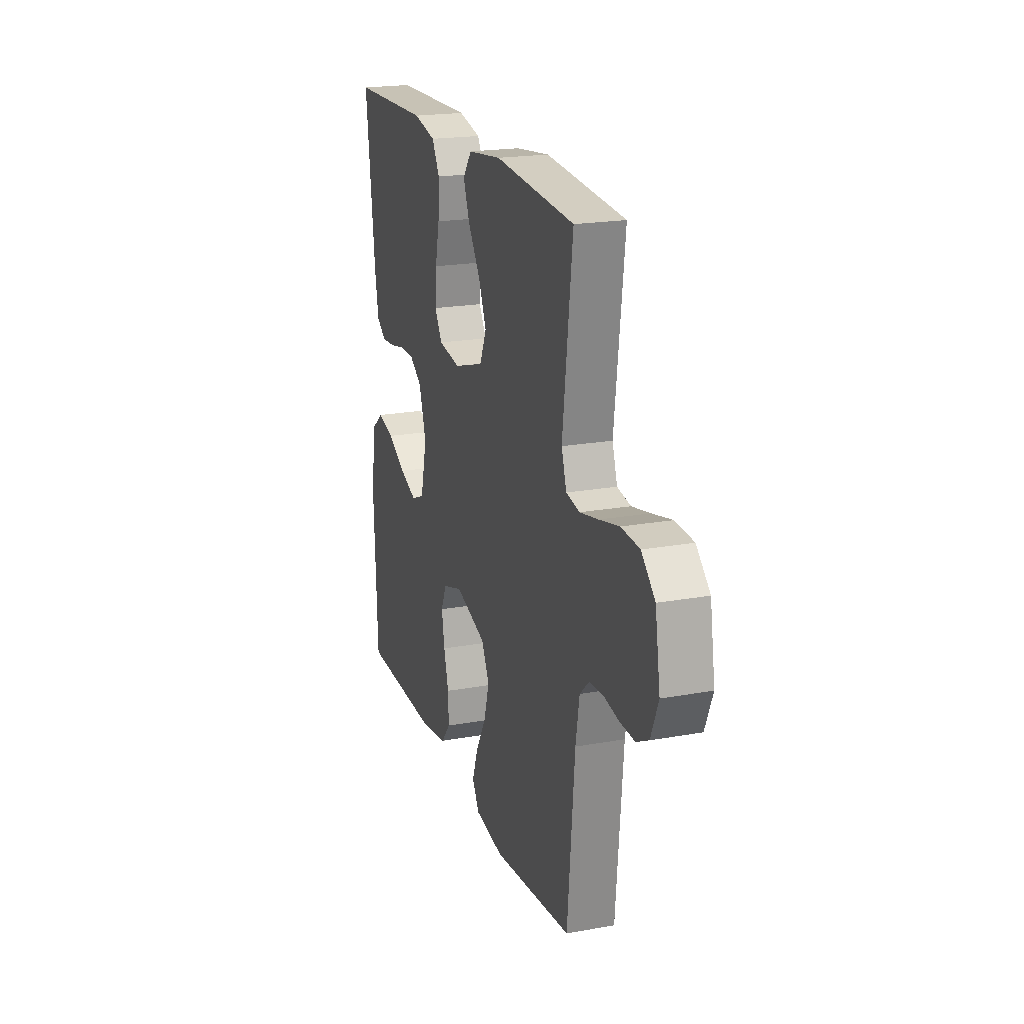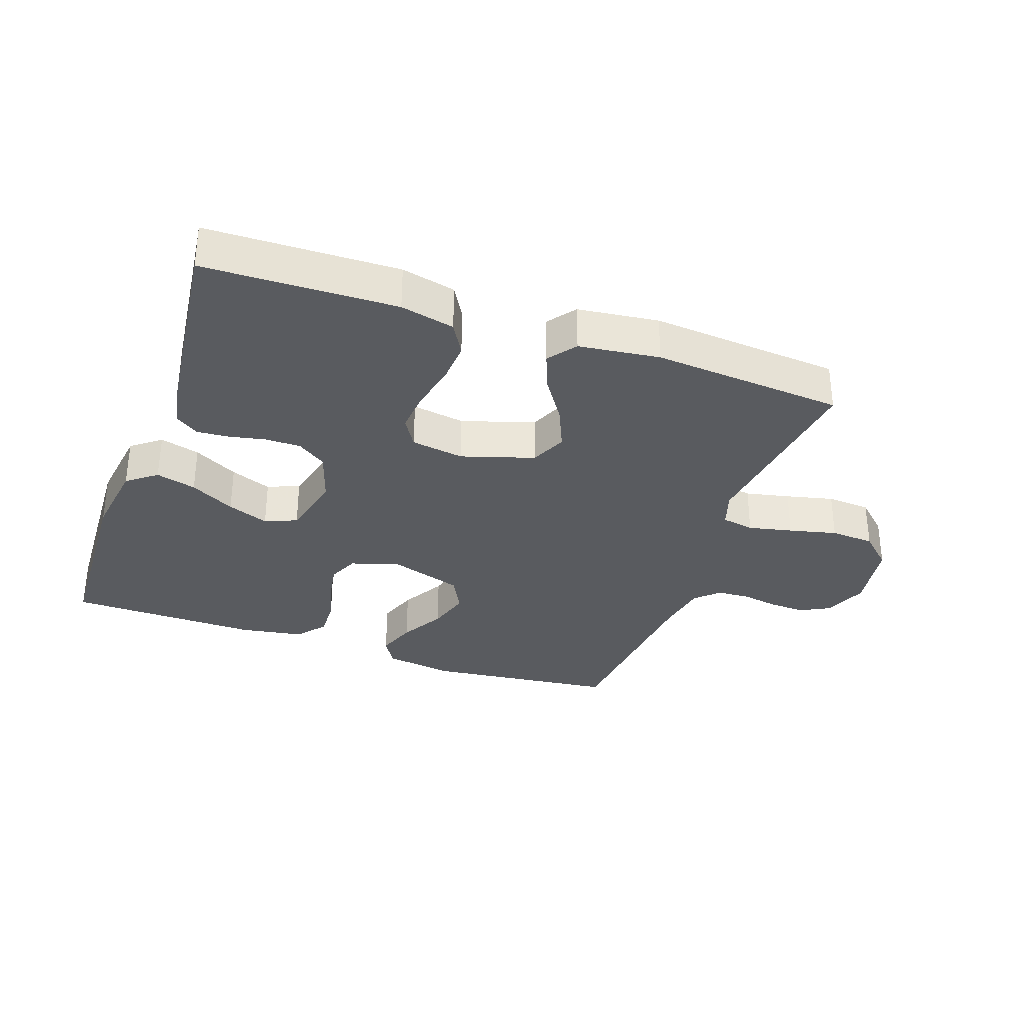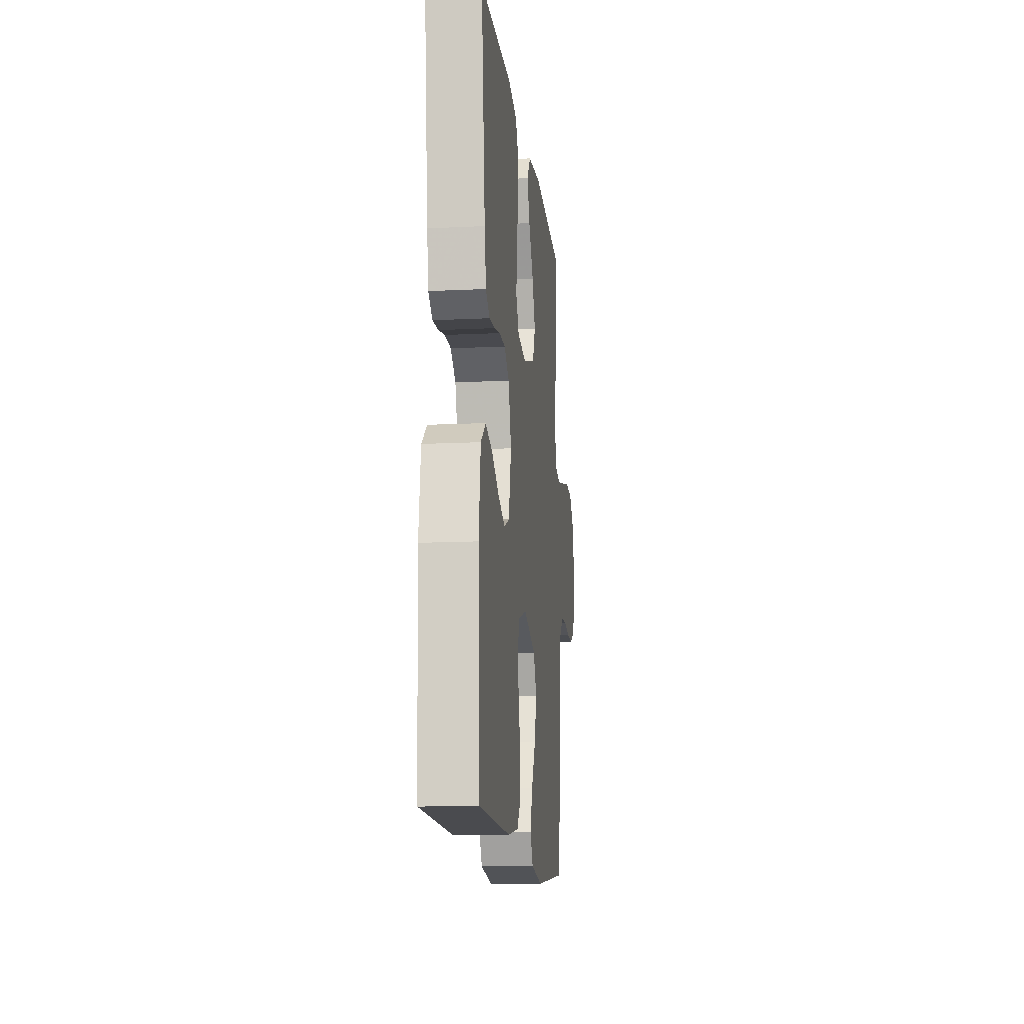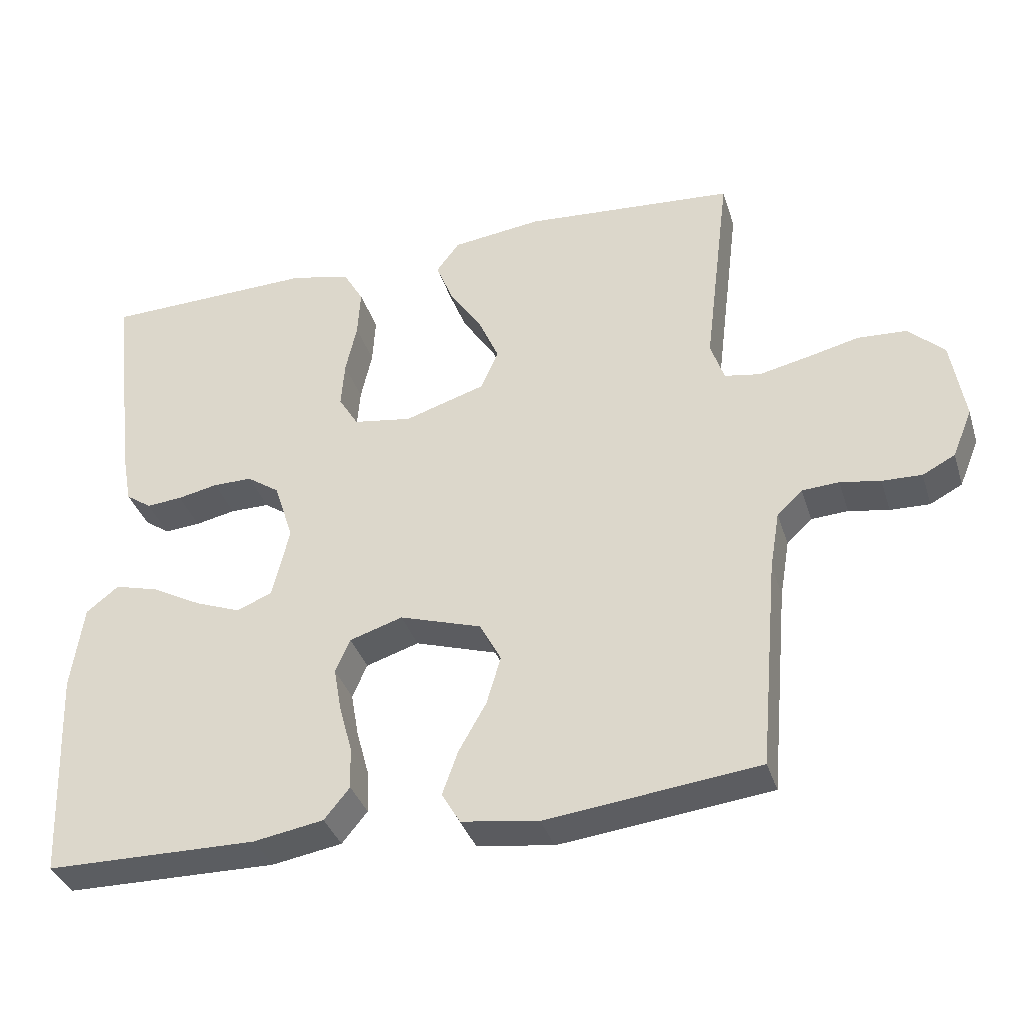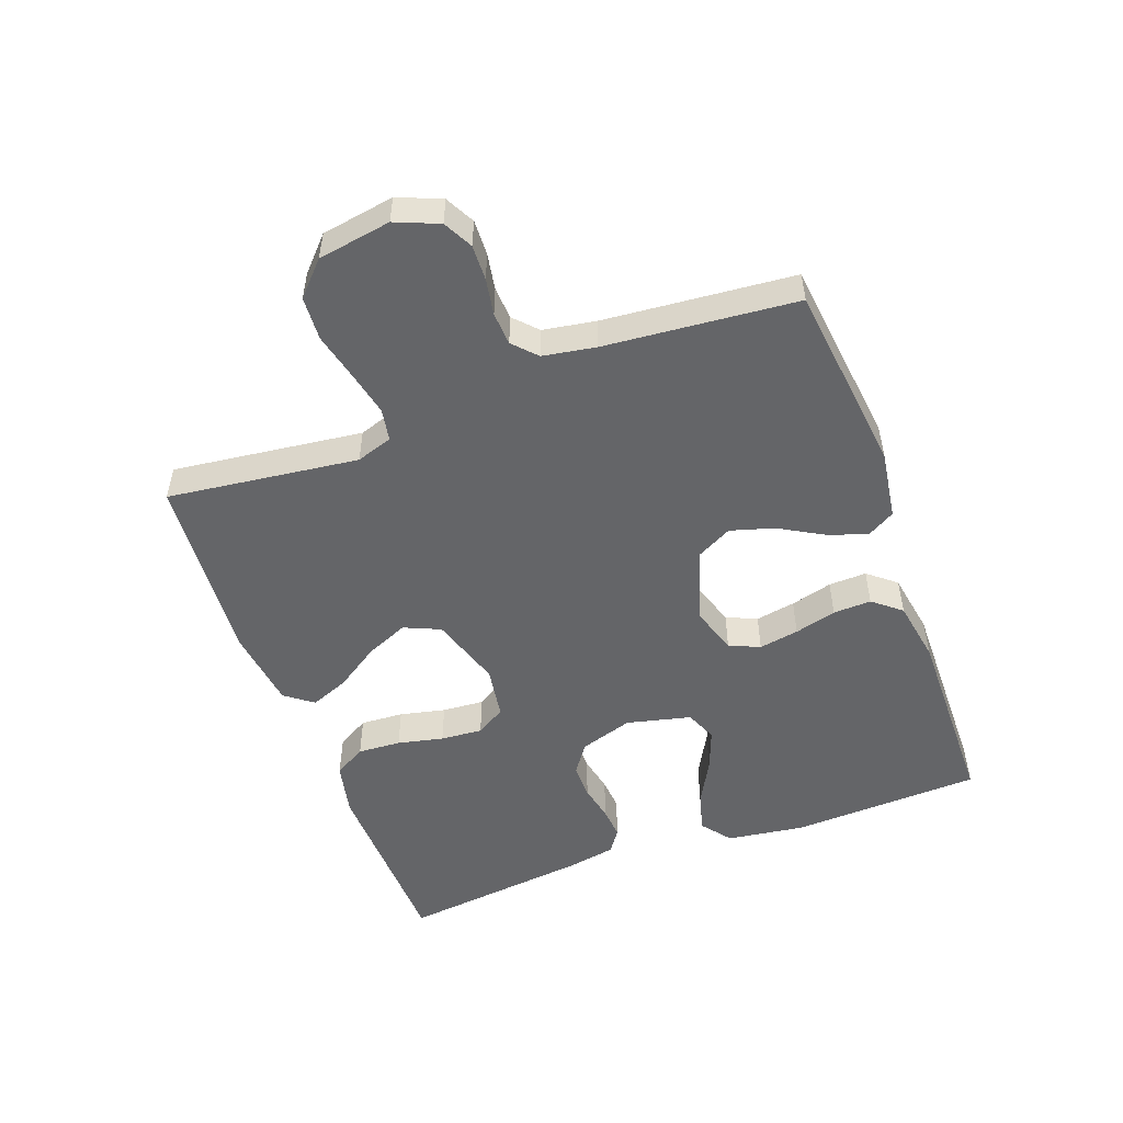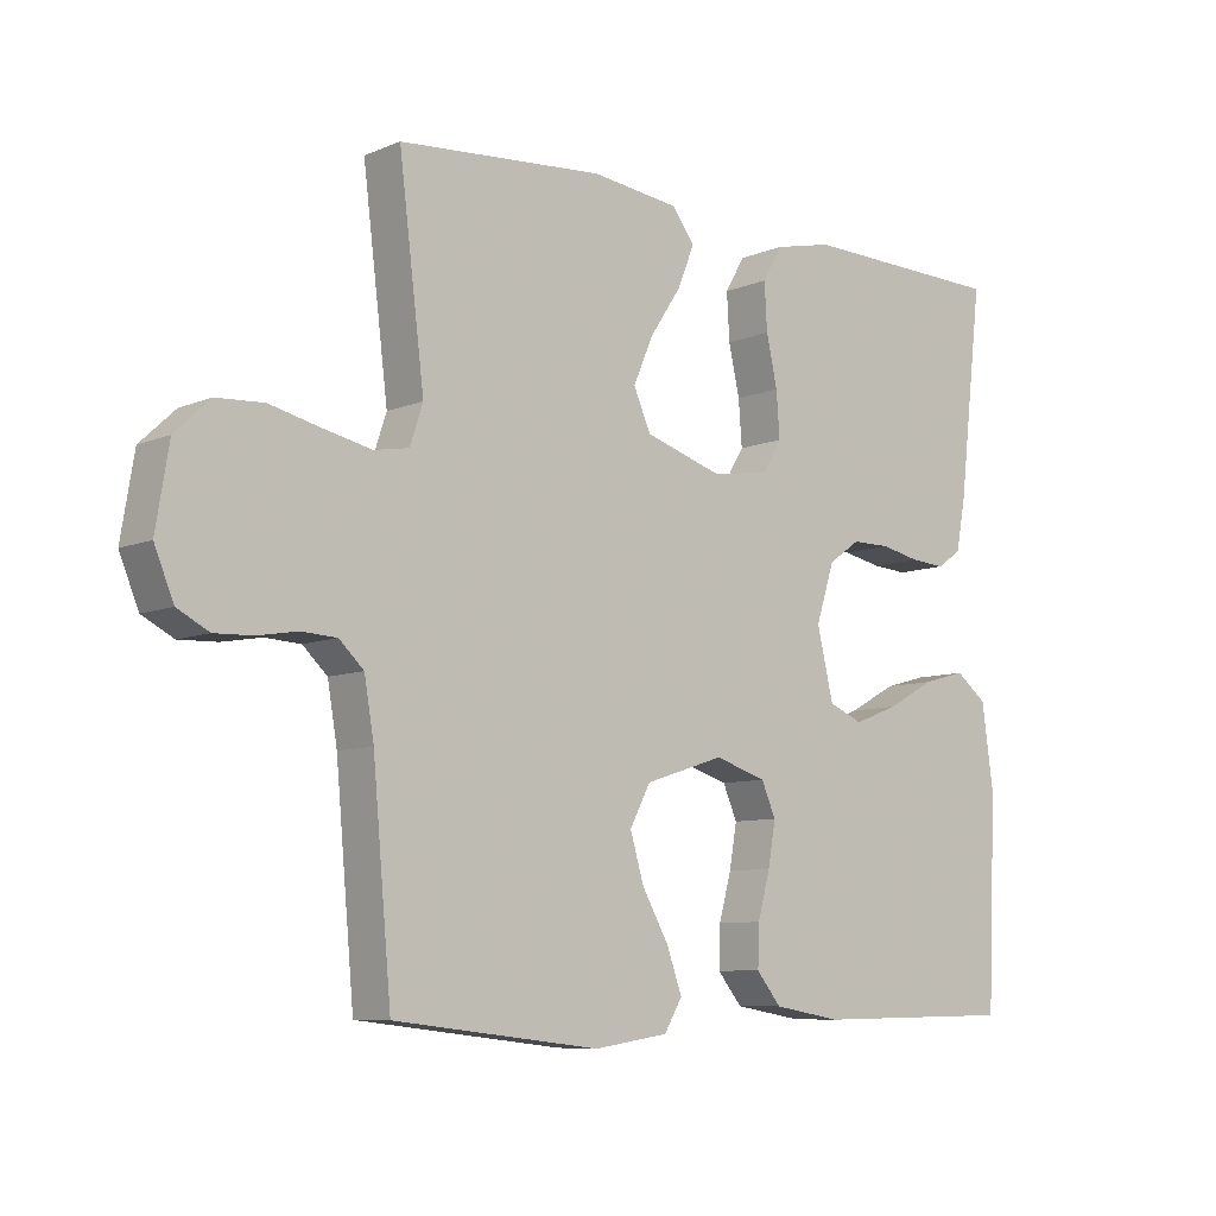
<metadata>
{"format":"obj","ext":"obj","renderer":"f3d","projection":"perspective","resolution":1024,"background":"white","views":[{"elev":20.6,"azim":71.8,"up":"+Z"},{"elev":-32.7,"azim":-19.5,"up":"+Y"},{"elev":-13.5,"azim":-83.7,"up":"+Z"},{"elev":-36.1,"azim":16.7,"up":"+Z"},{"elev":-51.5,"azim":110.2,"up":"+Y"},{"elev":-8.1,"azim":138.8,"up":"+Z"}]}
</metadata>
<code>
v -0.5 0.07 -0.5
v -0.513 0.07 -0.2
v -0.496 0.07 -0.078
v -0.45 0.07 -0.042
v -0.387 0.07 -0.059
v -0.317 0.07 -0.097
v -0.252 0.07 -0.122
v -0.202 0.07 -0.101
v -0.178 0.07 0
v -0.205 0.07 0.084
v -0.251 0.07 0.116
v -0.307 0.07 0.116
v -0.364 0.07 0.104
v -0.415 0.07 0.1
v -0.451 0.07 0.125
v -0.465 0.07 0.2
v -0.5 0.07 0.5
v -0.2 0.07 0.508
v -0.115 0.07 0.489
v -0.086 0.07 0.439
v -0.09 0.07 0.371
v -0.106 0.07 0.299
v -0.111 0.07 0.233
v -0.083 0.07 0.187
v 0 0.07 0.174
v 0.114 0.07 0.21
v 0.139 0.07 0.267
v 0.11 0.07 0.334
v 0.064 0.07 0.403
v 0.04 0.07 0.463
v 0.073 0.07 0.507
v 0.2 0.07 0.523
v 0.5 0.07 0.5
v 0.463 0.07 0.2
v 0.482 0.07 0.143
v 0.533 0.07 0.134
v 0.602 0.07 0.149
v 0.677 0.07 0.167
v 0.746 0.07 0.163
v 0.797 0.07 0.115
v 0.816 0.07 0
v 0.788 0.07 -0.068
v 0.742 0.07 -0.092
v 0.686 0.07 -0.09
v 0.629 0.07 -0.08
v 0.577 0.07 -0.083
v 0.541 0.07 -0.117
v 0.527 0.07 -0.2
v 0.5 0.07 -0.5
v 0.2 0.07 -0.535
v 0.091 0.07 -0.519
v 0.065 0.07 -0.475
v 0.087 0.07 -0.413
v 0.126 0.07 -0.344
v 0.146 0.07 -0.276
v 0.116 0.07 -0.219
v 0 0.07 -0.182
v -0.075 0.07 -0.206
v -0.096 0.07 -0.254
v -0.085 0.07 -0.317
v -0.067 0.07 -0.383
v -0.065 0.07 -0.443
v -0.101 0.07 -0.487
v -0.2 0.07 -0.504
v -0.5 0 -0.5
v -0.513 0 -0.2
v -0.496 0 -0.078
v -0.45 0 -0.042
v -0.387 0 -0.059
v -0.317 0 -0.097
v -0.252 0 -0.122
v -0.202 0 -0.101
v -0.178 0 0
v -0.205 0 0.084
v -0.251 0 0.116
v -0.307 0 0.116
v -0.364 0 0.104
v -0.415 0 0.1
v -0.451 0 0.125
v -0.465 0 0.2
v -0.5 0 0.5
v -0.2 0 0.508
v -0.115 0 0.489
v -0.086 0 0.439
v -0.09 0 0.371
v -0.106 0 0.299
v -0.111 0 0.233
v -0.083 0 0.187
v 0 0 0.174
v 0.114 0 0.21
v 0.139 0 0.267
v 0.11 0 0.334
v 0.064 0 0.403
v 0.04 0 0.463
v 0.073 0 0.507
v 0.2 0 0.523
v 0.5 0 0.5
v 0.463 0 0.2
v 0.482 0 0.143
v 0.533 0 0.134
v 0.602 0 0.149
v 0.677 0 0.167
v 0.746 0 0.163
v 0.797 0 0.115
v 0.816 0 0
v 0.788 0 -0.068
v 0.742 0 -0.092
v 0.686 0 -0.09
v 0.629 0 -0.08
v 0.577 0 -0.083
v 0.541 0 -0.117
v 0.527 0 -0.2
v 0.5 0 -0.5
v 0.2 0 -0.535
v 0.091 0 -0.519
v 0.065 0 -0.475
v 0.087 0 -0.413
v 0.126 0 -0.344
v 0.146 0 -0.276
v 0.116 0 -0.219
v 0 0 -0.182
v -0.075 0 -0.206
v -0.096 0 -0.254
v -0.085 0 -0.317
v -0.067 0 -0.383
v -0.065 0 -0.443
v -0.101 0 -0.487
v -0.2 0 -0.504
f 4 5 6
f 3 4 6
f 2 3 6
f 1 2 6
f 64 1 6
f 63 64 6
f 62 63 6
f 61 62 6
f 60 61 6
f 59 60 6 7
f 58 59 7 8
f 57 58 8 9
f 56 57 9 10
f 52 53 54
f 51 52 54
f 50 51 54
f 49 50 54
f 48 49 54
f 47 48 54 55
f 46 47 55 56
f 43 44 45
f 42 43 45
f 41 42 45
f 40 41 45
f 39 40 45
f 38 39 45
f 37 38 45
f 36 37 45 46
f 46 56 10
f 36 46 10
f 35 36 10
f 32 33 34
f 31 32 34
f 30 31 34
f 29 30 34
f 28 29 34
f 27 28 34 35
f 20 21 22
f 19 20 22
f 18 19 22
f 17 18 22
f 16 17 22
f 15 16 22
f 14 15 22
f 13 14 22
f 12 13 22
f 11 12 22 23
f 10 11 23 24
f 26 27 35
f 25 26 35 10
f 10 24 25
f 70 69 68
f 70 68 67
f 70 67 66
f 70 66 65
f 70 65 128
f 70 128 127
f 70 127 126
f 70 126 125
f 70 125 124
f 71 70 124 123
f 72 71 123 122
f 73 72 122 121
f 74 73 121 120
f 118 117 116
f 118 116 115
f 118 115 114
f 118 114 113
f 118 113 112
f 119 118 112 111
f 120 119 111 110
f 109 108 107
f 109 107 106
f 109 106 105
f 109 105 104
f 109 104 103
f 109 103 102
f 109 102 101
f 110 109 101 100
f 74 120 110
f 74 110 100
f 74 100 99
f 98 97 96
f 98 96 95
f 98 95 94
f 98 94 93
f 98 93 92
f 99 98 92 91
f 86 85 84
f 86 84 83
f 86 83 82
f 86 82 81
f 86 81 80
f 86 80 79
f 86 79 78
f 86 78 77
f 86 77 76
f 87 86 76 75
f 88 87 75 74
f 99 91 90
f 74 99 90 89
f 89 88 74
f 1 65 66 2
f 2 66 67 3
f 3 67 68 4
f 4 68 69 5
f 5 69 70 6
f 6 70 71 7
f 7 71 72 8
f 8 72 73 9
f 9 73 74 10
f 10 74 75 11
f 11 75 76 12
f 12 76 77 13
f 13 77 78 14
f 14 78 79 15
f 15 79 80 16
f 16 80 81 17
f 17 81 82 18
f 18 82 83 19
f 19 83 84 20
f 20 84 85 21
f 21 85 86 22
f 22 86 87 23
f 23 87 88 24
f 24 88 89 25
f 25 89 90 26
f 26 90 91 27
f 27 91 92 28
f 28 92 93 29
f 29 93 94 30
f 30 94 95 31
f 31 95 96 32
f 32 96 97 33
f 33 97 98 34
f 34 98 99 35
f 35 99 100 36
f 36 100 101 37
f 37 101 102 38
f 38 102 103 39
f 39 103 104 40
f 40 104 105 41
f 41 105 106 42
f 42 106 107 43
f 43 107 108 44
f 44 108 109 45
f 45 109 110 46
f 46 110 111 47
f 47 111 112 48
f 48 112 113 49
f 49 113 114 50
f 50 114 115 51
f 51 115 116 52
f 52 116 117 53
f 53 117 118 54
f 54 118 119 55
f 55 119 120 56
f 56 120 121 57
f 57 121 122 58
f 58 122 123 59
f 59 123 124 60
f 60 124 125 61
f 61 125 126 62
f 62 126 127 63
f 63 127 128 64
f 64 128 65 1

</code>
